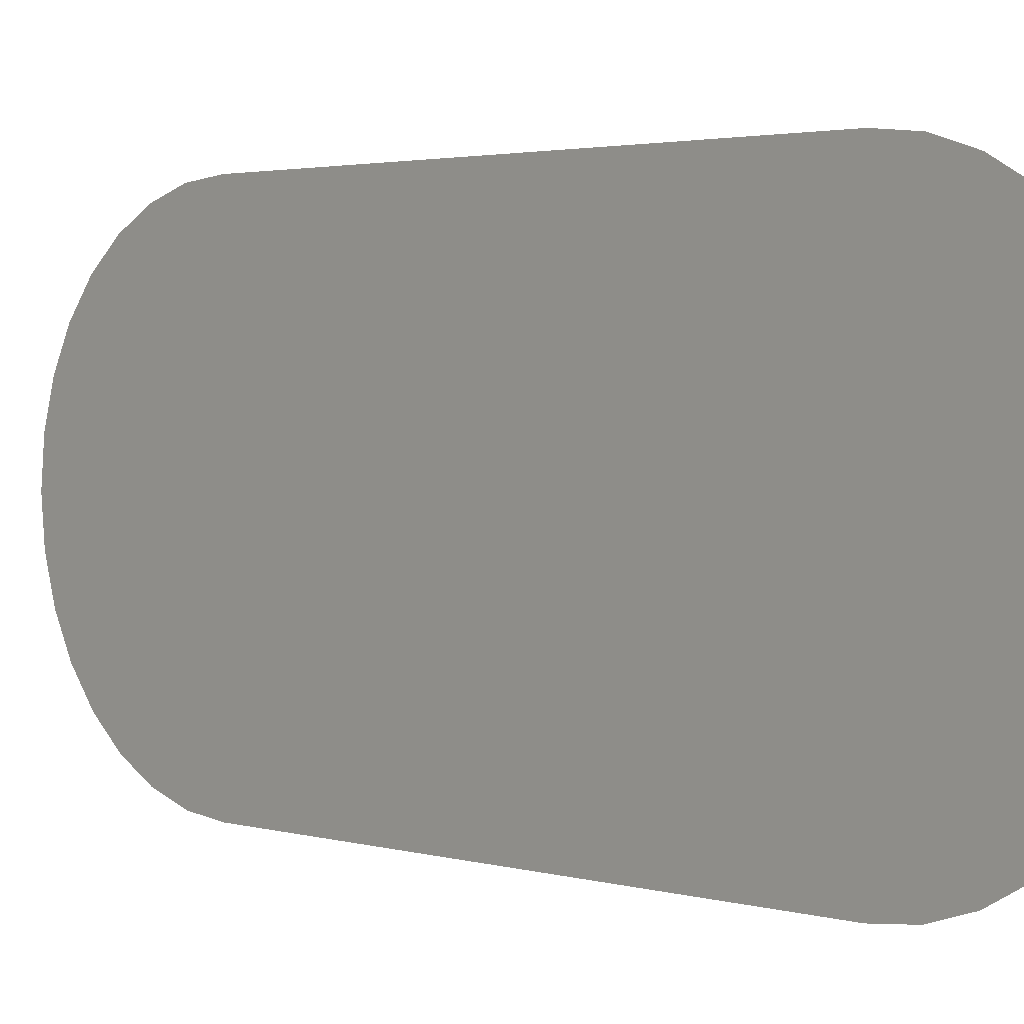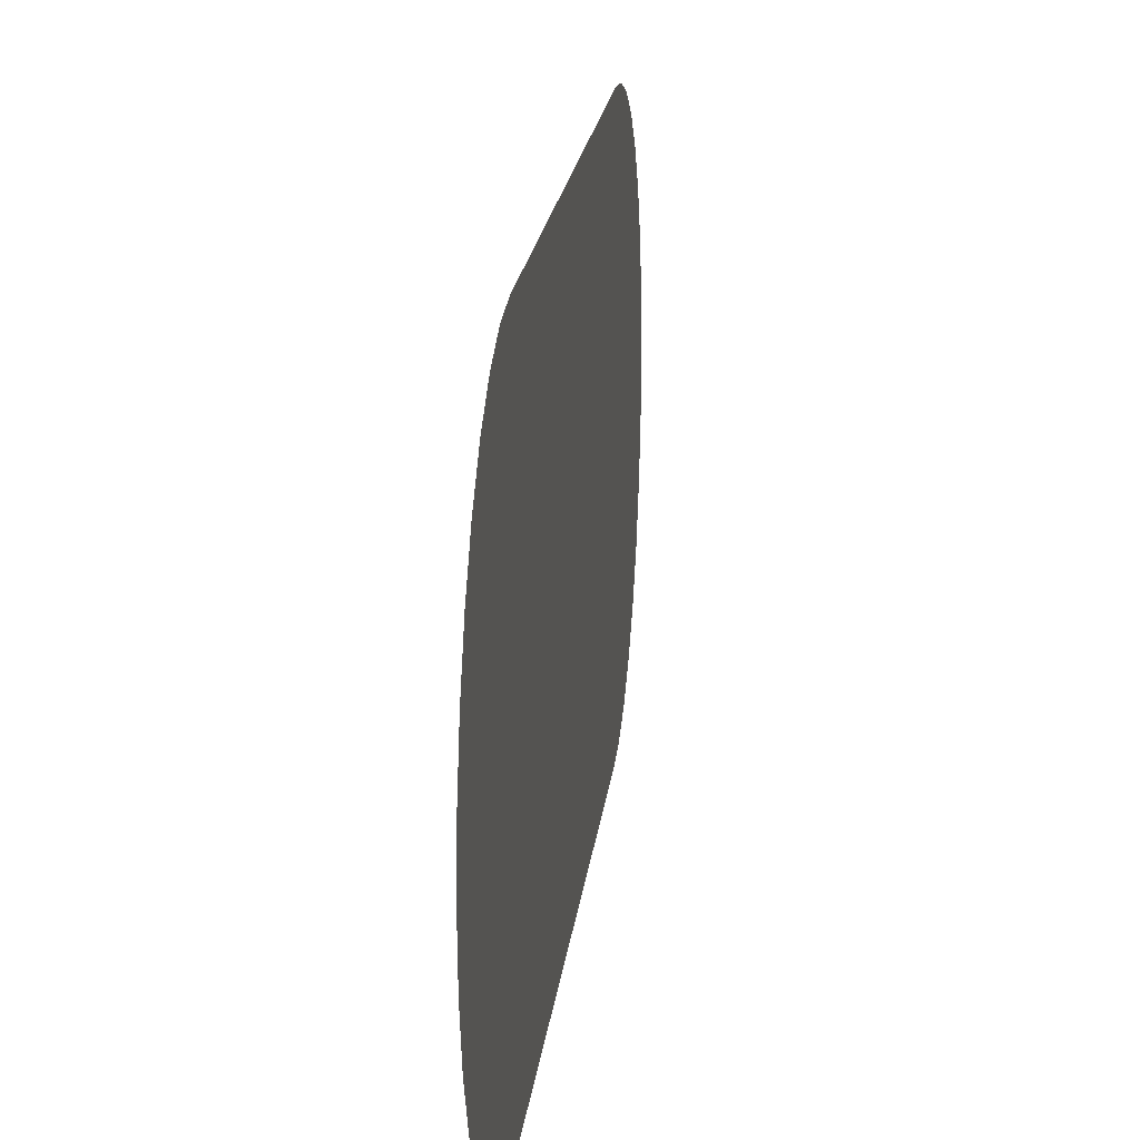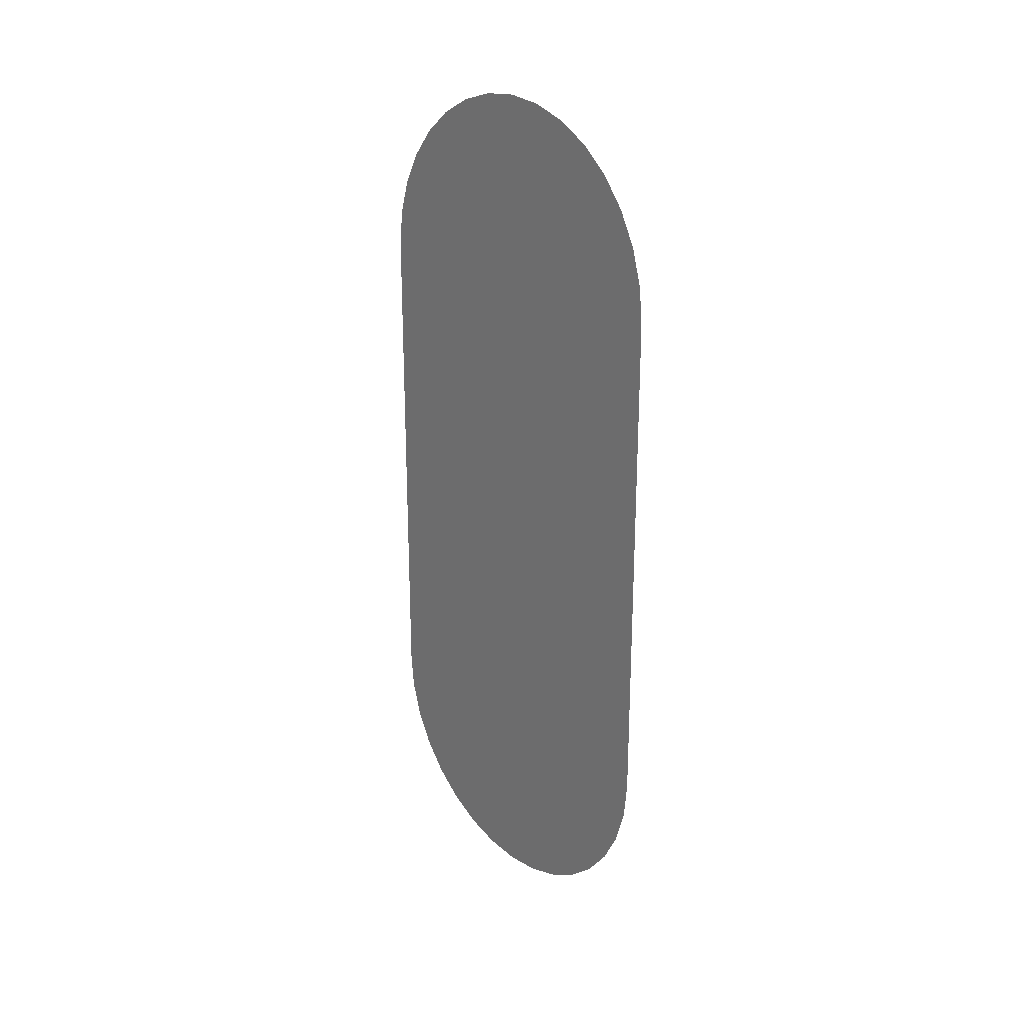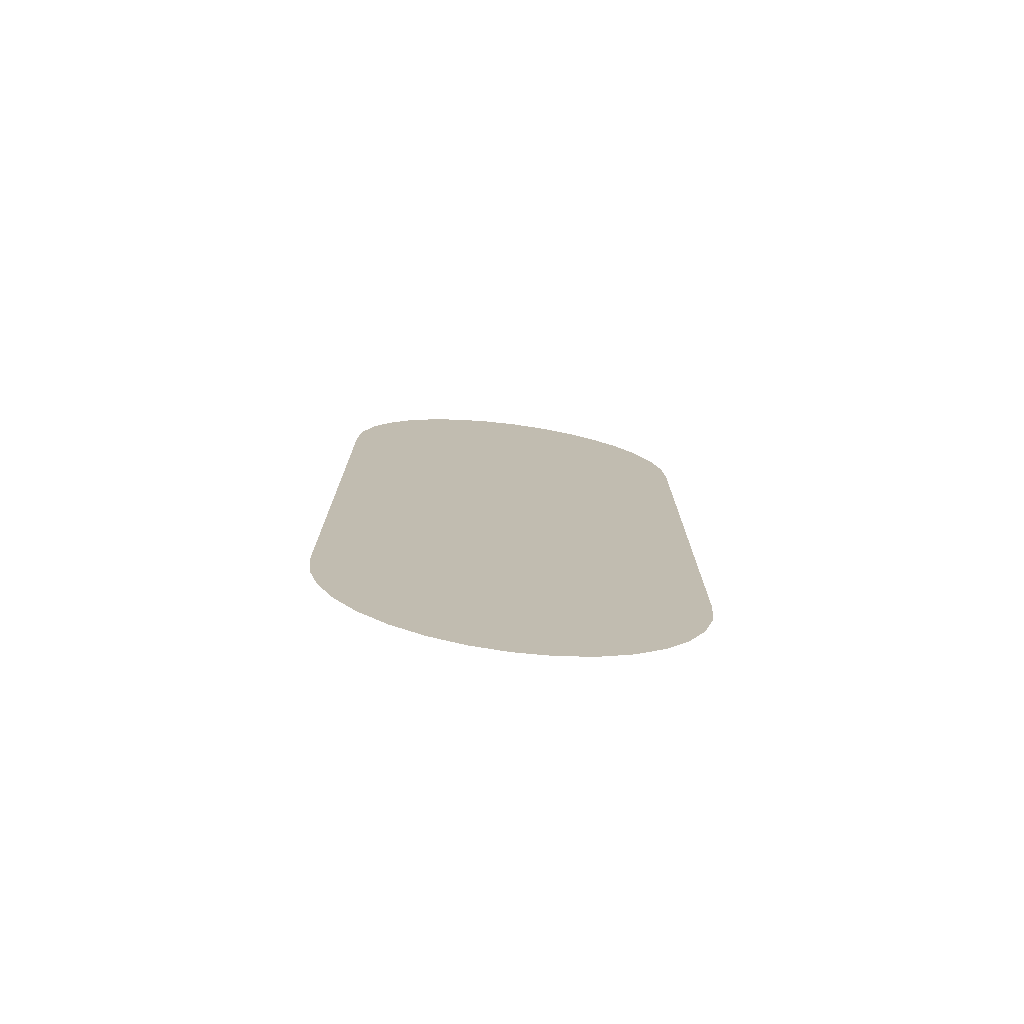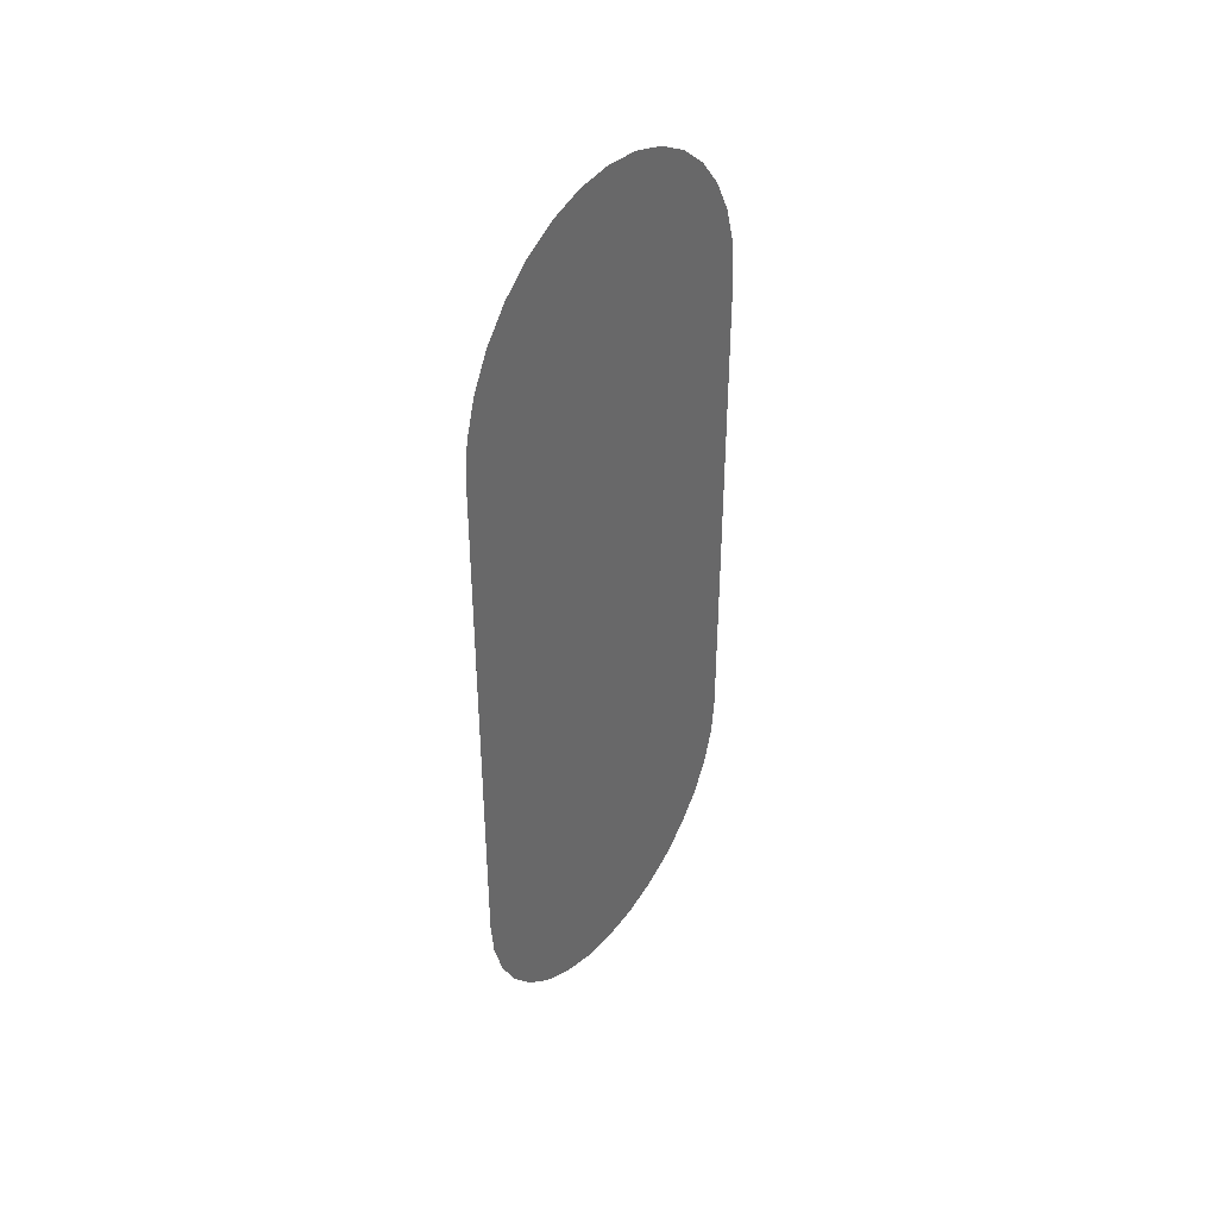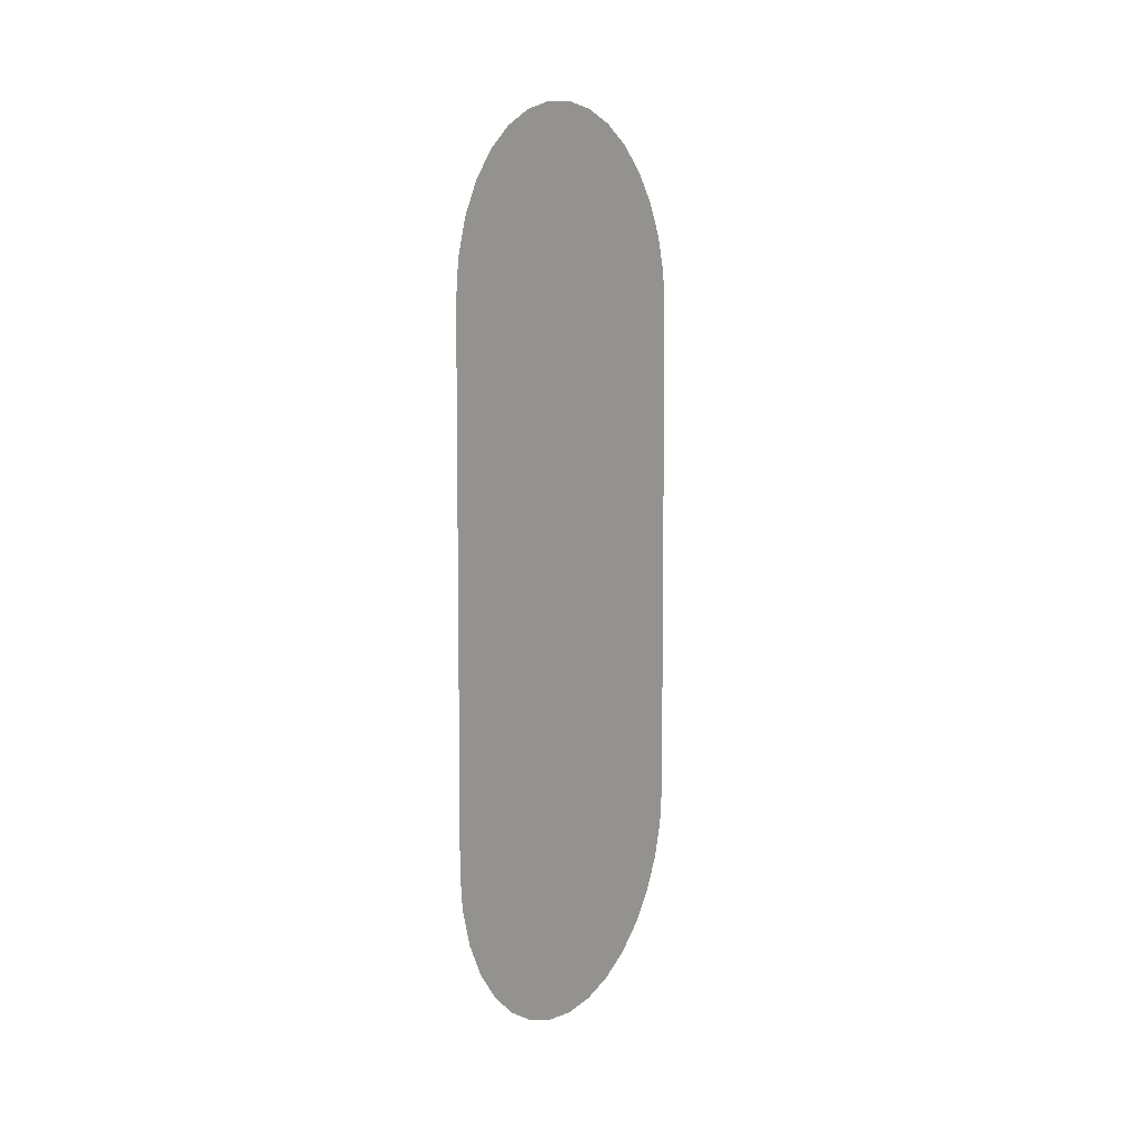
<metadata>
{"format":"obj","ext":"obj","renderer":"f3d","projection":"perspective","resolution":1024,"background":"white","views":[{"elev":2.2,"azim":138.5,"up":"+Z"},{"elev":16.4,"azim":-174.6,"up":"+Z"},{"elev":23.6,"azim":-40.0,"up":"+Y"},{"elev":-74.8,"azim":-97.3,"up":"+Y"},{"elev":39.8,"azim":35.4,"up":"+Y"},{"elev":6.8,"azim":31.3,"up":"+Y"}]}
</metadata>
<code>
o Sphere
v 0 0 -1
v -0 0 1
v -0 -1.391 -1
v -0 -1.586 -0.9808
v -0 -1.947 -0.8315
v -1e-06 -1.391 1
v -0 -1.586 0.9808
v -0 -1.774 0.9239
v -0 -1.947 0.8315
v -0 -2.098 0.7071
v -0 -2.223 0.5556
v -0 -2.315 0.3827
v -0 -2.372 0.1951
v -0 -2.391 -0
v -0 -2.098 -0.7071
v 0 -2.223 -0.5556
v -0 -2.315 -0.3827
v -0 -2.372 -0.1951
v -0 -1.774 -0.9239
v -0 1.485 -0.9808
v -0 1.29 -1
v -0 2.122 -0.5556
v -0 1.846 -0.8315
v -0 2.29 -0
v -0 2.271 0.1951
v -0 2.214 0.3827
v -0 2.122 0.5556
v -0 1.997 0.7071
v -0 1.846 0.8315
v -0 1.673 0.9239
v -0 1.485 0.9808
v -1e-06 1.29 1
v -0 2.271 -0.1951
v -0 2.214 -0.3827
v -0 1.997 -0.7071
v -0 1.673 -0.9239
f 32 2 6 7 8 9 10 11 12 13 14 18 17 16 15 5 19 4 3 1 21 20 36 23 35 22 34 33 24 25 26 27 28 29 30 31

</code>
